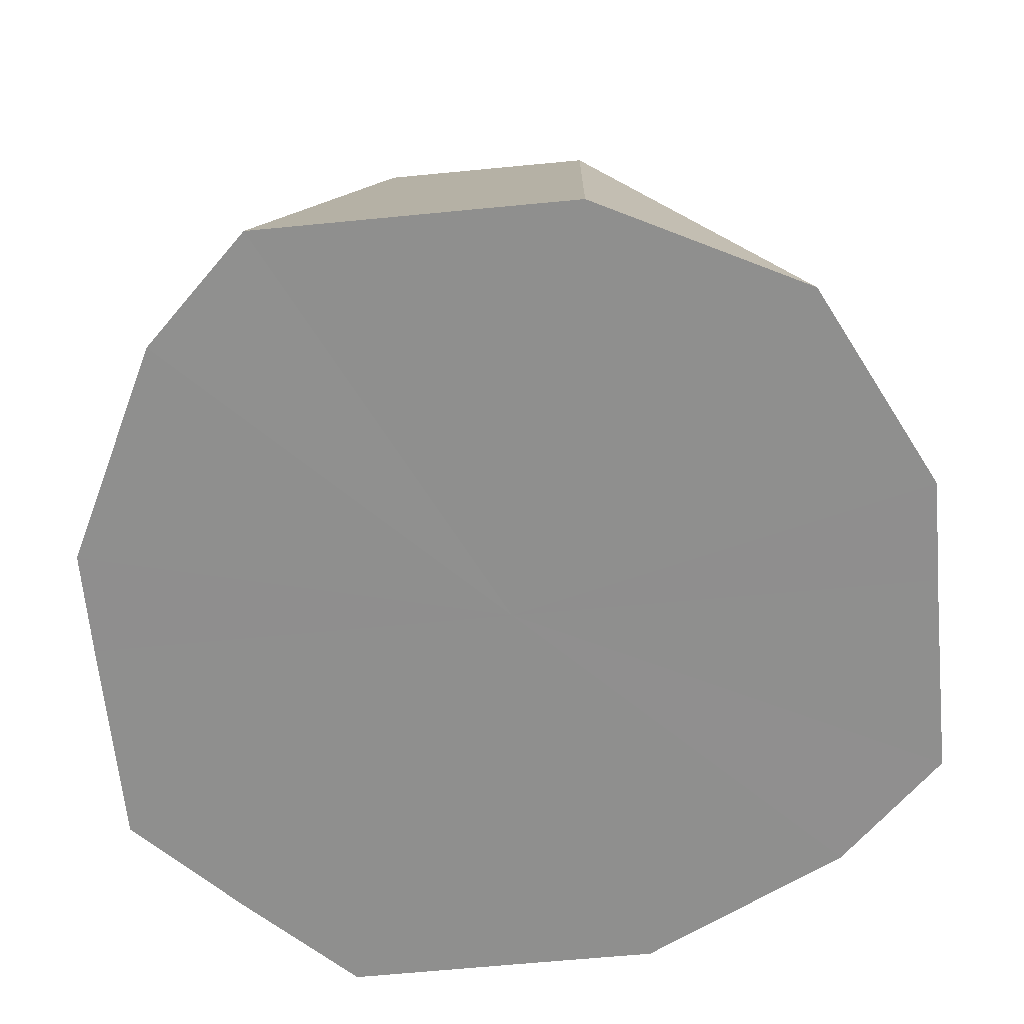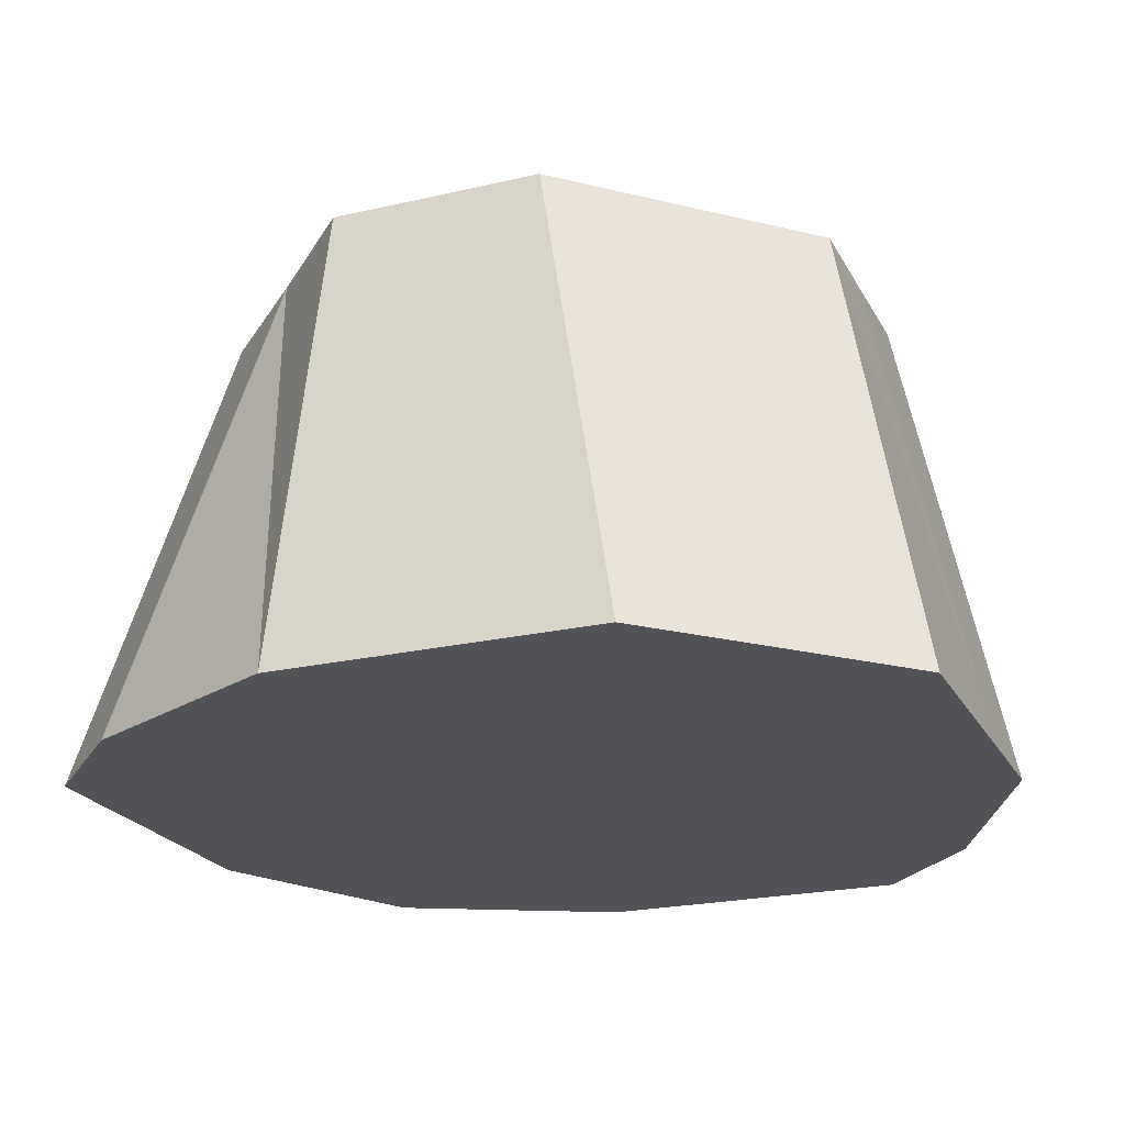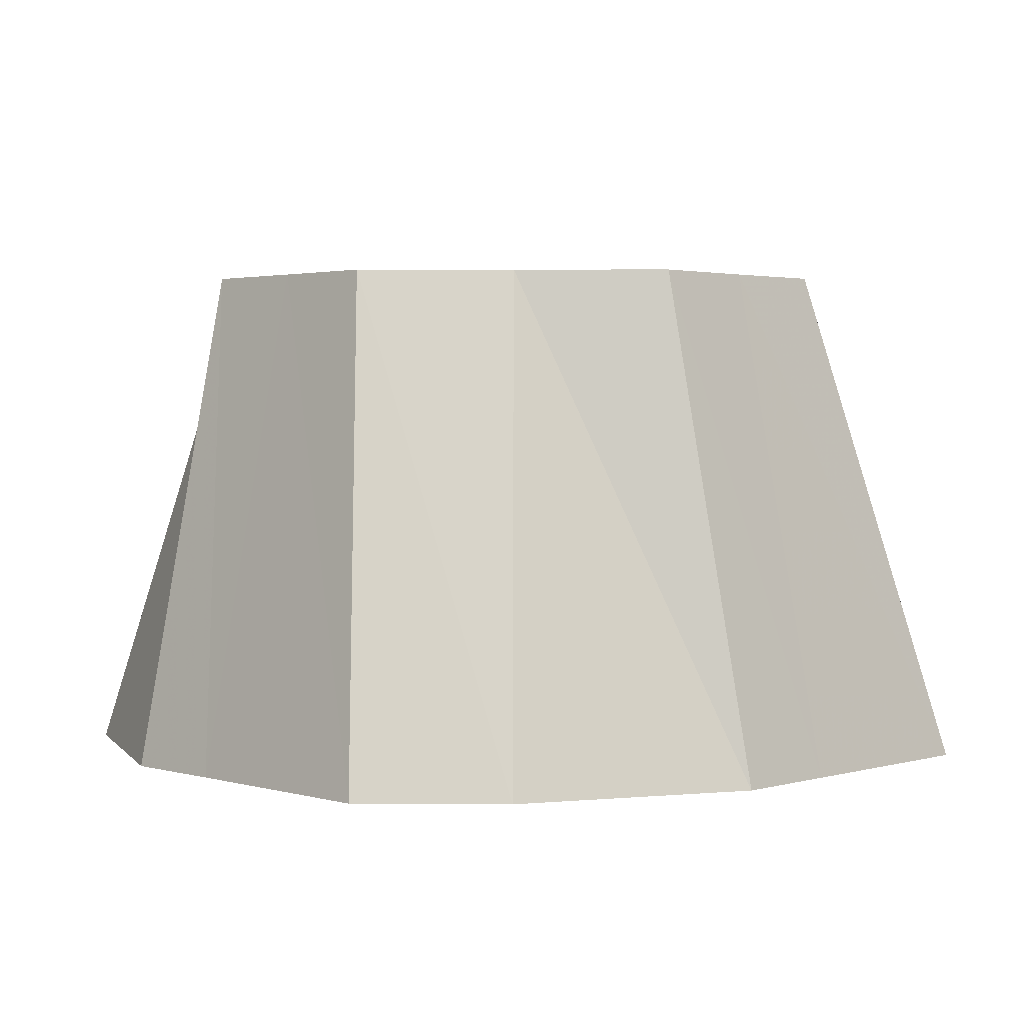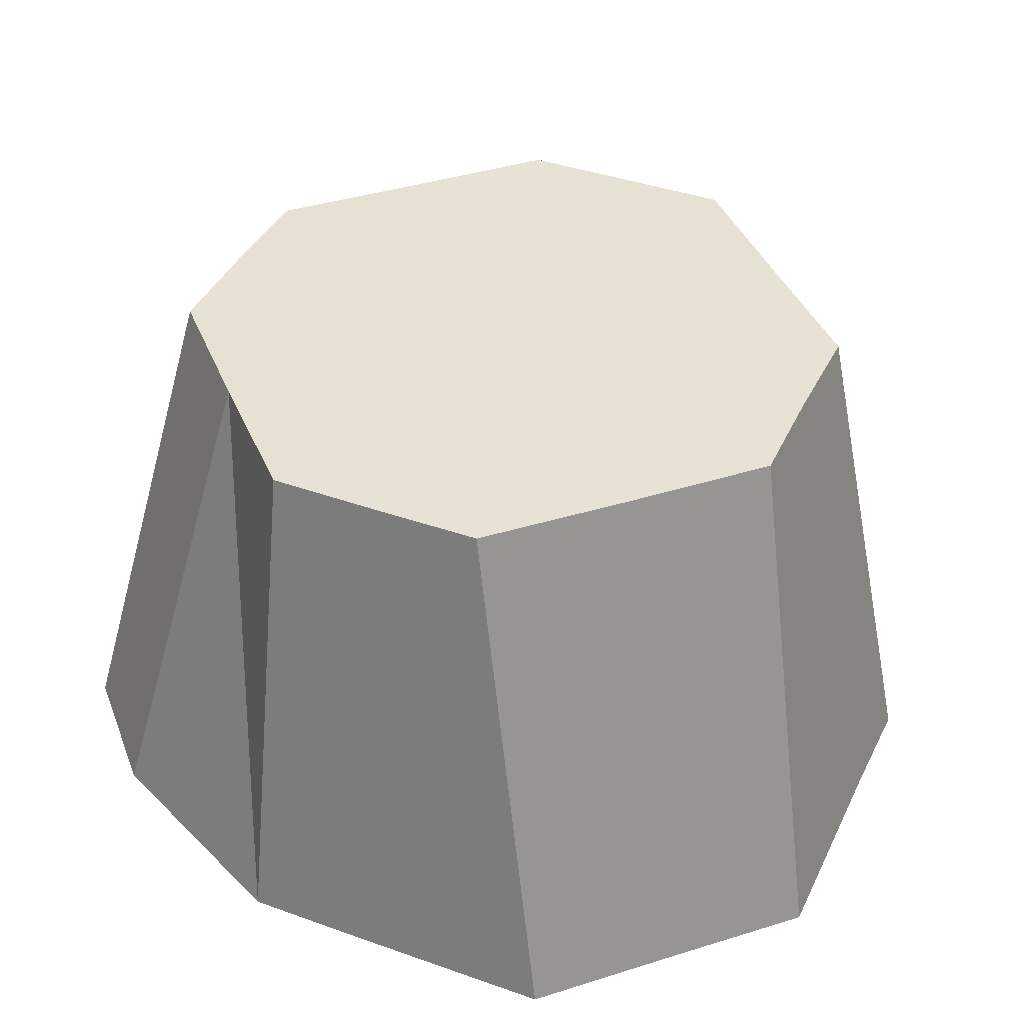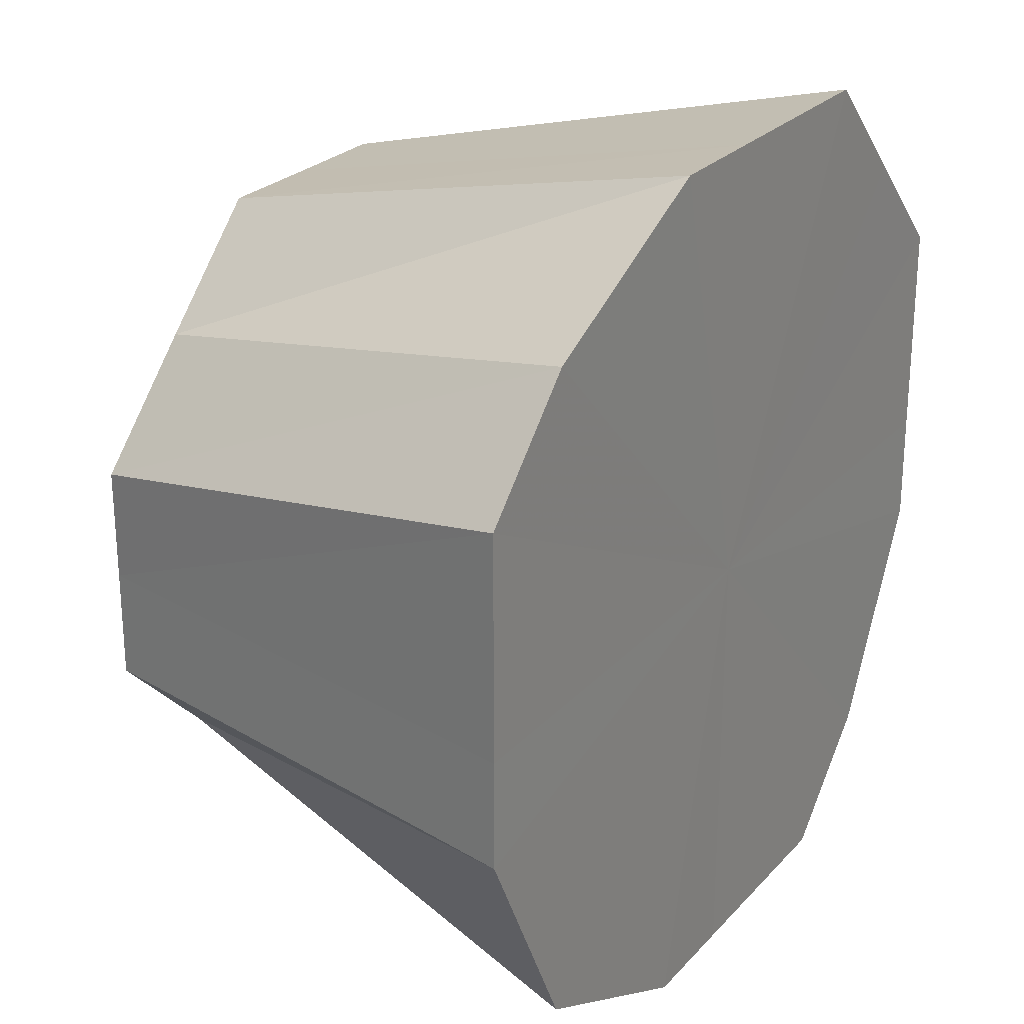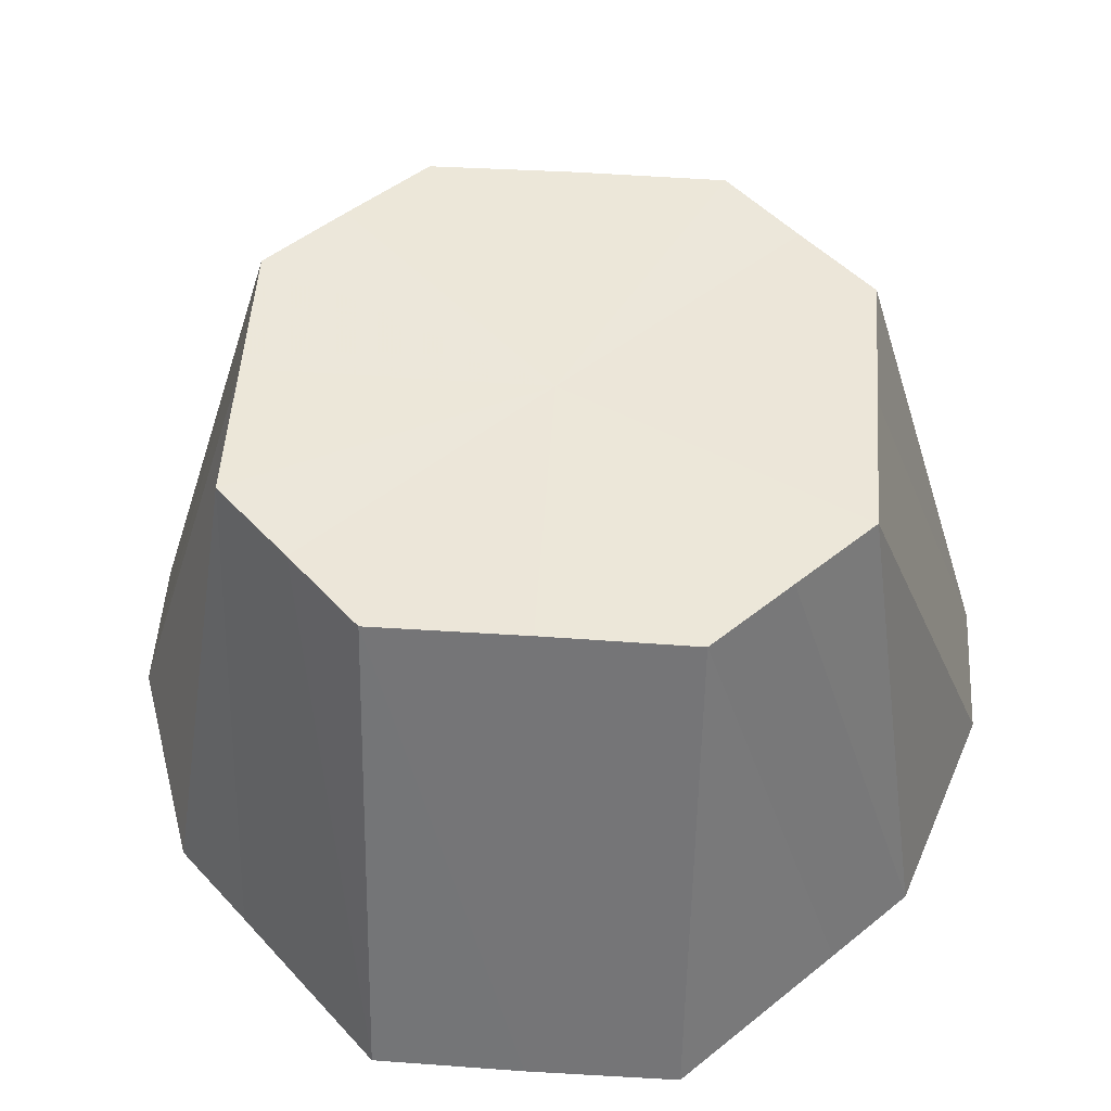
<metadata>
{"format":"obj","ext":"obj","renderer":"f3d","projection":"perspective","resolution":1024,"background":"white","views":[{"elev":-65.2,"azim":5.5,"up":"+Z"},{"elev":-22.5,"azim":-158.2,"up":"+Z"},{"elev":2.4,"azim":135.1,"up":"+Z"},{"elev":39.8,"azim":-156.2,"up":"+Z"},{"elev":25.2,"azim":121.8,"up":"+Y"},{"elev":49.9,"azim":-131.0,"up":"+Z"}]}
</metadata>
<code>
o 8504
v 2175 1868 17.51
v 2175 1868 17.51
v 2175 1868 17.55
v 2175 1868 17.51
v 2175 1868 17.55
v 2175 1868 17.51
v 2175 1868 17.51
v 2175 1868 17.55
v 2175 1868 17.51
v 2175 1868 17.55
v 2175 1868 17.55
v 2175 1868 17.55
v 2175 1868 17.55
v 2175 1868 17.55
v 2175 1868 17.51
v 2175 1868 17.55
v 2175 1868 17.51
v 2175 1868 17.51
v 2175 1868 17.55
v 2175 1868 17.51
v 2175 1868 17.51
v 2175 1868 17.55
v 2175 1868 17.51
v 2175 1868 17.51
v 2175 1868 17.55
v 2175 1868 17.51
v 2175 1868 17.51
v 2175 1868 17.55
v 2175 1868 17.51
v 2175 1868 17.51
v 2175 1868 17.55
v 2175 1868 17.51
v 2175 1868 17.55
v 2175 1868 17.51
v 2175 1868 17.51
v 2175 1868 17.55
v 2175 1868 17.51
v 2175 1868 17.51
v 2175 1868 17.55
v 2175 1868 17.51
v 2175 1868 17.51
v 2175 1868 17.55
v 2175 1868 17.55
v 2175 1868 17.51
v 2175 1868 17.51
v 2175 1868 17.55
v 2175 1868 17.51
v 2175 1868 17.51
v 2175 1868 17.55
v 2175 1868 17.51
v 2175 1868 17.51
v 2175 1868 17.51
v 2175 1868 17.55
v 2175 1868 17.55
v 2175 1868 17.51
v 2175 1868 17.55
v 2175 1868 17.55
v 2175 1868 17.51
v 2175 1868 17.51
v 2175 1868 17.51
v 2175 1868 17.51
v 2175 1868 17.51
v 2175 1868 17.51
v 2175 1868 17.51
v 2175 1868 17.51
v 2175 1868 17.51
v 2175 1868 17.51
v 2175 1868 17.51
v 2175 1868 17.51
v 2175 1868 17.51
v 2175 1868 17.51
v 2175 1868 17.51
v 2175 1868 17.51
v 2175 1868 17.51
f 1 2 3
f 2 4 5
f 6 5 3
f 4 7 8
f 9 8 5
f 3 5 10
f 5 8 10
f 11 12 10
f 13 14 10
f 15 3 16
f 16 3 10
f 17 1 16
f 18 16 19
f 20 17 19
f 19 16 10
f 21 20 22
f 23 19 22
f 22 19 10
f 24 21 25
f 26 22 25
f 25 22 10
f 27 24 28
f 29 25 28
f 28 25 10
f 30 27 31
f 32 31 33
f 33 31 10
f 34 30 33
f 35 33 36
f 37 34 36
f 36 33 10
f 38 37 39
f 40 36 39
f 39 36 10
f 41 38 42
f 43 42 10
f 44 42 43
f 45 41 43
f 46 43 10
f 47 43 46
f 48 45 46
f 49 46 10
f 7 48 49
f 50 46 49
f 8 49 10
f 51 49 8
f 52 53 54
f 55 56 57
f 58 59 60
f 60 59 61
f 62 59 58
f 61 59 63
f 64 59 62
f 63 59 65
f 66 59 64
f 65 59 67
f 68 59 66
f 67 59 69
f 70 59 68
f 69 59 71
f 72 59 70
f 71 59 73
f 74 59 72
f 73 59 74

</code>
